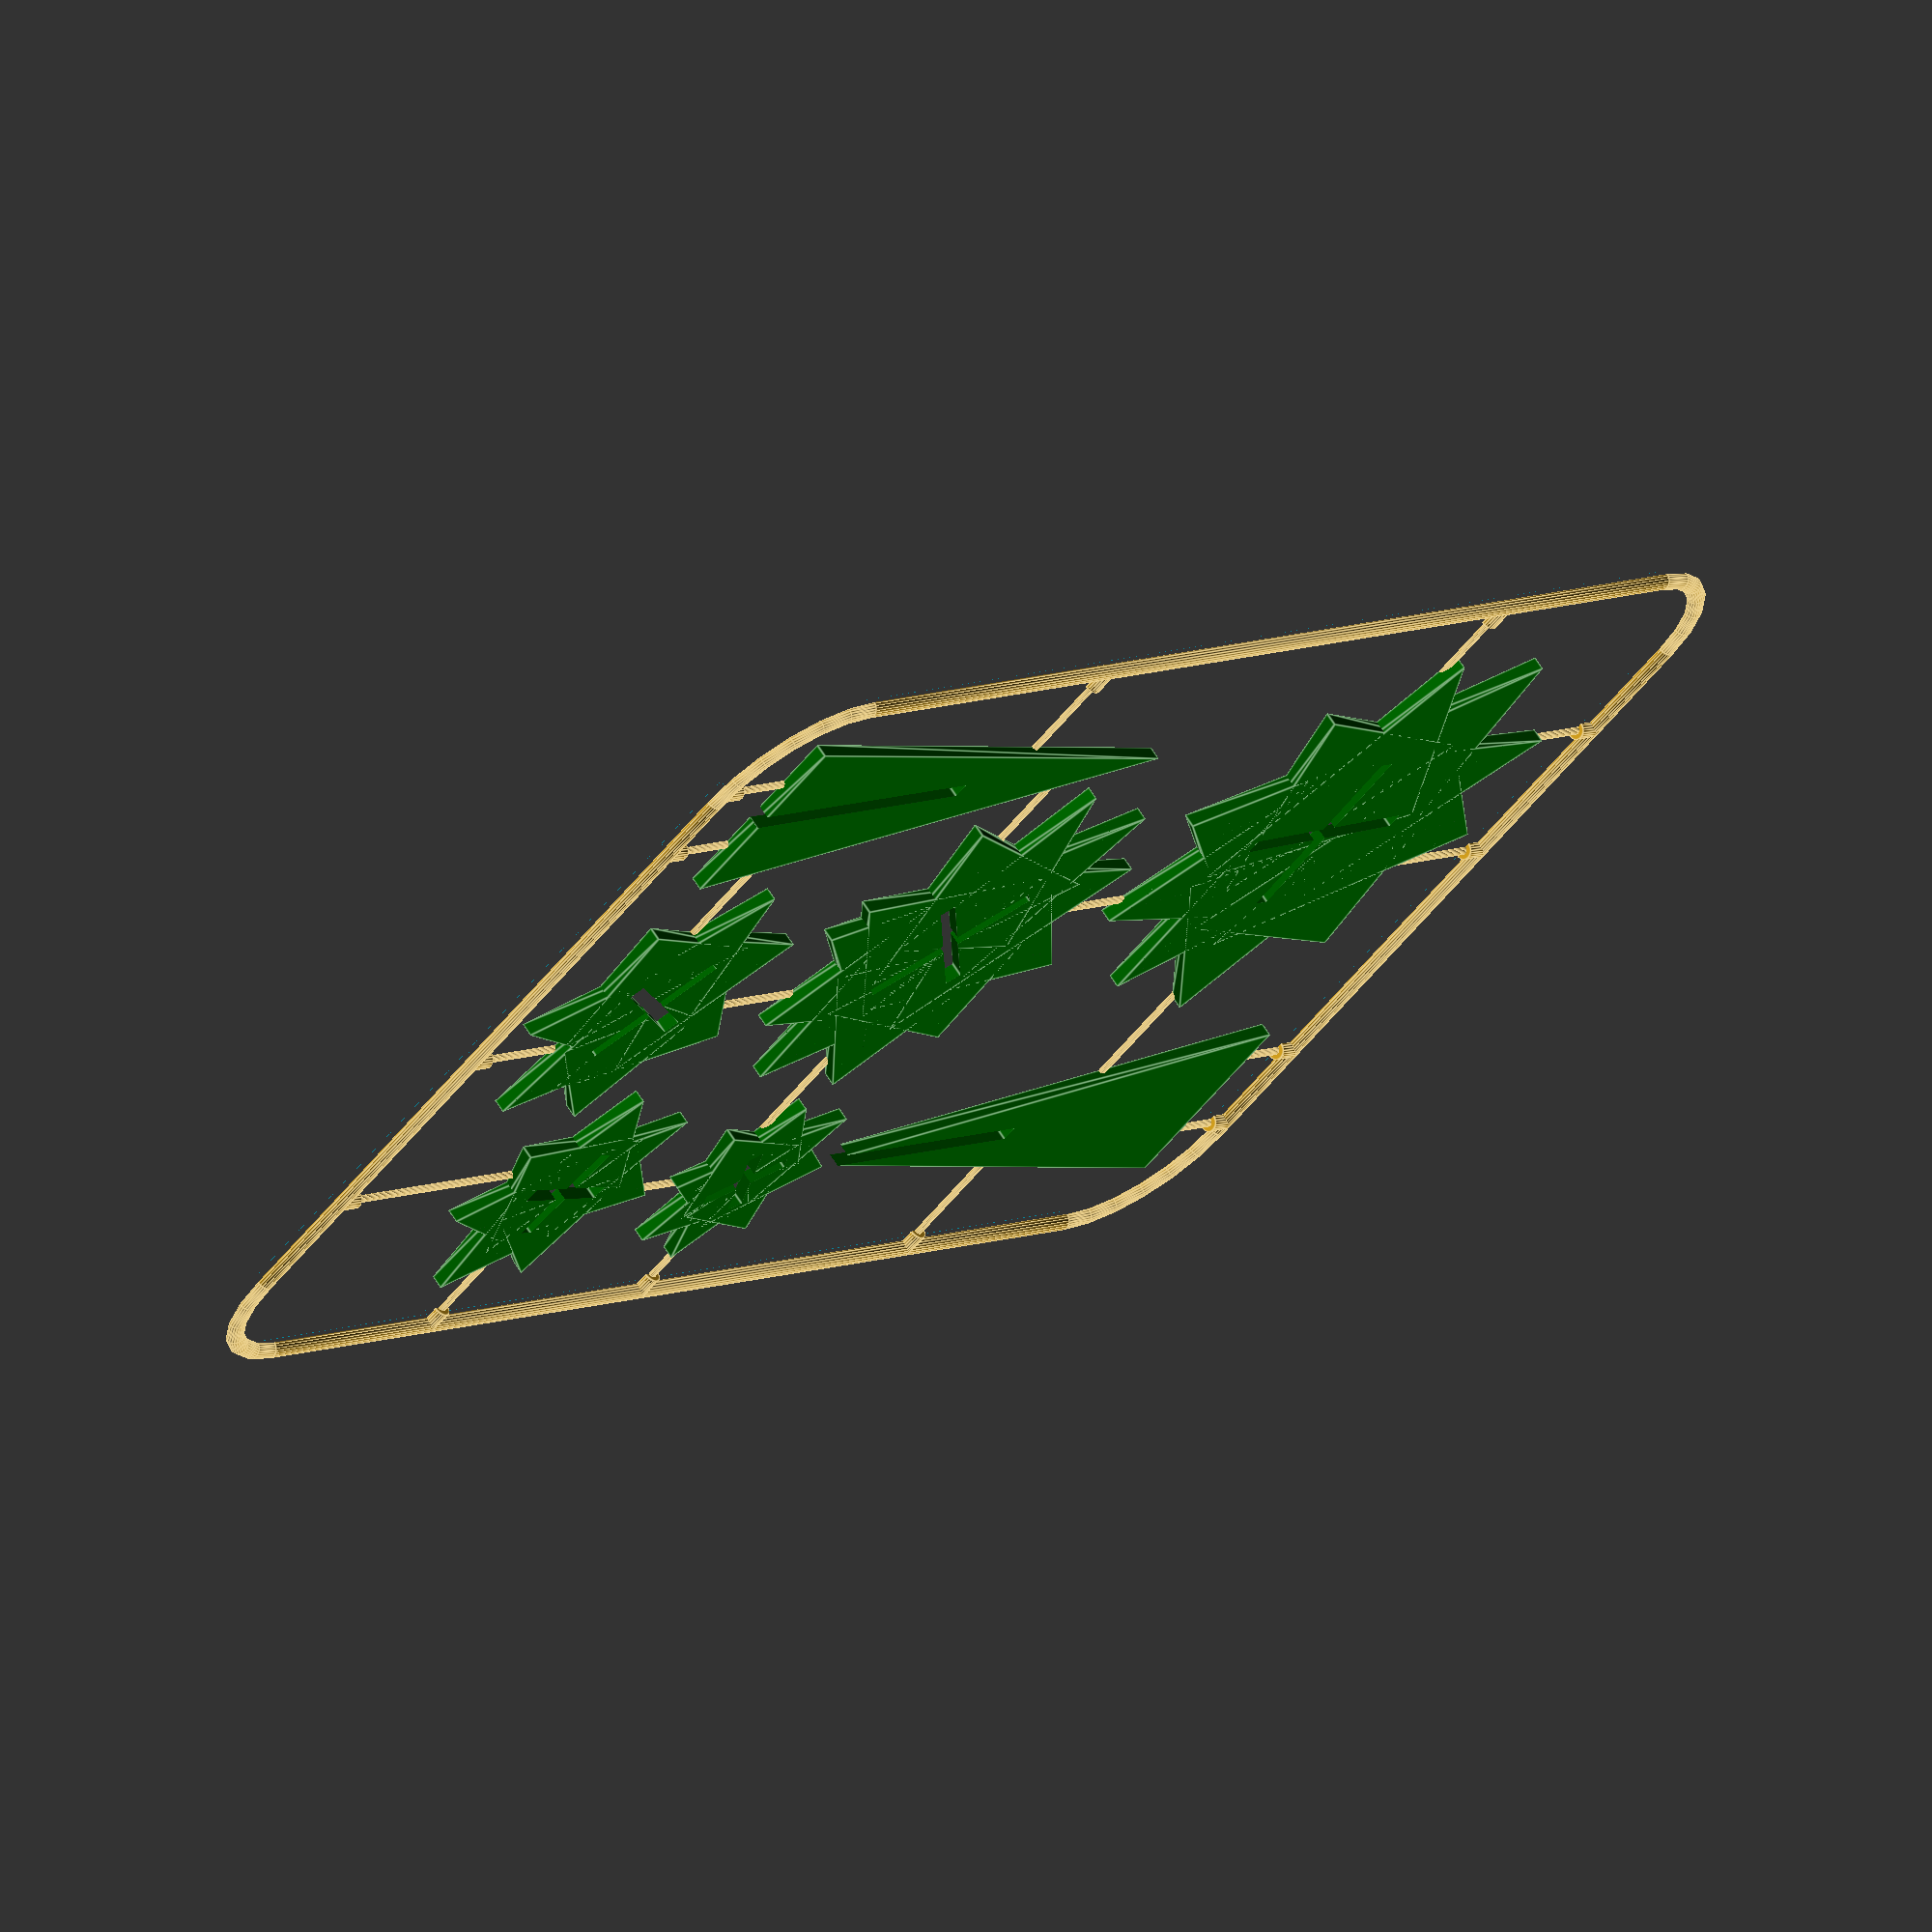
<openscad>
/*
 * Christmas Tree Generator
 * By Craig Wood
 *
 * Copyright 2019 Craig Wood - http://github.com/w3ace
 * This program is free software: you can redistribute it and/or modify
 * it under the terms of the GNU General Public License as published by
 * the Free Software Foundation, either version 3 of the License, or
 * (at your option) any later version.
 *
 * This program is distributed in thehope that it will be useful,
 * but WITHOUT ANY WARRANTY; without even the implied warranty of
 * MERCHANTABILITY or FITNESS FOR A PARTICULAR PURPOSE.  See the
 * GNU General Public License for more details.
 *
 * See <http://www.gnu.org/licenses/>.

 */

height=90;
thickness=2;
slop=.4;
tab_radius=1.4;

bottom_trunk(height=height, thickness=thickness, slop=slop);
top_trunk(height=height, thickness=thickness, slop=slop);

branch(height=height*.90, vertices=7, x=height*1.3, y=height*.8, thickness=thickness, slop=slop);
branch(height=height*.75, vertices=7, x=height*1.15, y=height*1.6, thickness=thickness, slop=slop);
branch(height=height*.6, vertices=6, x=height*1.1, y=height*2.3, thickness=thickness, slop=slop);
branch(height=height*.5, vertices=6, x=height*.6, y=height*2.05, thickness=thickness, slop=slop);
branch(height=height*.4, vertices=5, x=height*.55, y=height*1.55, thickness=thickness, slop=slop);

frame(height=height,tab_radius=tab_radius);

// Variance for the branch polygons 

function variance (height) = rands(-height,height,1)[0]/10;


module frame_tab (x=0,y=0,rx=0,rz=0,length=0,style=0)
{
	translate([x,y,0])
		rotate([rx,0,rz])
		union () {
			cylinder(r=tab_radius,3.5);
			cylinder(r=tab_radius/2,length);
		}
}

module inner_tab (x=0,y=0,rx=0,rz=0,length=0,style=0)
{
	translate([x,y,0])
		rotate([rx,0,rz])
			cylinder(r=tab_radius/2,length);
}


// Create Outside Frame

module frame (height=66,tab_radius=1.4);
{

	width_multiplier = 1.2;
	height_multiplier = 2;
	arc_distance = height/5;

	$fn=25;

	difference()
	{
		color("Goldenrod")
		union()
		{

			translate([height/4,height/4+arc_distance,0])
				rotate([270,90,0])
					cylinder(r=tab_radius,h=height*height_multiplier);
			translate([height/4+arc_distance,height/4,0])
				rotate([0,90,0])
					cylinder(r=tab_radius,h=height*width_multiplier);
			translate([height/4+height*width_multiplier+arc_distance*2,height/4+arc_distance,0])
				rotate([270,90,0])
					cylinder(r=tab_radius,h=height*height_multiplier);
			translate([height/4+arc_distance,height/4+height*height_multiplier+arc_distance*2,0])
				rotate([0,90,0])
					cylinder(r=tab_radius,h=height*width_multiplier);

			translate([height/4+arc_distance,height/4+arc_distance,0])
				rotate ([0,0,180]) 
					rotate_extrude(angle=90, convexity=20)
		   			translate([arc_distance, 0]) 
		   					circle(tab_radius);
			translate([height/4+arc_distance+height*width_multiplier,height/4+arc_distance,0])
				rotate ([0,0,270]) 
					rotate_extrude(angle=90, convexity=20)
		   			translate([arc_distance, 0]) 
		   					circle(tab_radius);
			translate([height/4+arc_distance+height*width_multiplier,height/4+height*height_multiplier+arc_distance,0])
					rotate_extrude(angle=90, convexity=20)
		   			translate([arc_distance, 0]) 
		   					circle(tab_radius);
			translate([height/4+arc_distance,height/4+height*height_multiplier+arc_distance,0])
				rotate ([0,0,90]) 
					rotate_extrude(angle=90, convexity=20)
		   			translate([arc_distance, 0]) 
		   					circle(tab_radius);

		  		tab_base_x = height/4;
		  		tab_base_y = height/4;
		  		tab_top_x = height/4+arc_distance*2+height*width_multiplier;
		  		tab_top_y = height/4+arc_distance*2+height*height_multiplier;

				 	frame_tab(x=tab_base_x+height*.22,y=tab_base_y,rx=270,rz=0,length=height*.15);
				 	frame_tab(x=tab_base_x+height*.4,y=tab_base_y,rx=270,rz=0,length=height*.15);
				 	frame_tab(x=tab_base_x+height*.9,y=tab_base_y,rx=270,rz=0,length=height*.4);
				 	frame_tab(x=tab_base_x+height*1.2,y=tab_base_y,rx=270,rz=0,length=height*.4);

			//	 	frame_tab(x=tab_base_x+height*.27,y=tab_top_y,rx=90,rz=0,length=height*.5);
				 	frame_tab(x=tab_base_x+height*.4,y=tab_top_y,rx=90,rz=0,length=height*.5);
				 	frame_tab(x=tab_base_x+height*.75,y=tab_top_y,rx=90,rz=0,length=height*.25);
			//	 	frame_tab(x=tab_base_x+height*.95,y=tab_top_y,rx=90,rz=0,length=height*.25);
				 	frame_tab(x=tab_base_x+height*1.27,y=tab_top_y,rx=90,rz=0,length=height*.25);
				 	frame_tab(x=tab_base_x+height*1.42,y=tab_top_y,rx=90,rz=0,length=height*.25);

				 	frame_tab(x=tab_base_x,y=tab_base_y+height*.6,rx=90,rz=90,length=height*.25);
				 	frame_tab(x=tab_base_x,y=tab_base_y+height*1.27,rx=90,rz=90,length=height*.2);
				 	frame_tab(x=tab_base_x,y=tab_base_y+height*1.8,rx=90,rz=90,length=height*.25);

				 	frame_tab(x=tab_top_x,y=tab_base_y+height*1.6,rx=90,rz=270,length=height*.25);
				 	frame_tab(x=tab_top_x,y=tab_base_y+height*.6,rx=90,rz=270,length=height*.35);

				 	inner_tab(x=tab_base_x+height*.25,y=tab_base_y+height*.5,rx=90,rz=90,length=height*.55);
				 	inner_tab(x=tab_base_x+height*.37,y=tab_base_y+height*1.35,rx=90,rz=90,length=height*.3);
				 	inner_tab(x=tab_base_x+height*1.05,y=tab_base_y+height*1.45,rx=90,rz=90,length=height*.3);
				 	inner_tab(x=tab_base_x+height*1,y=tab_base_y+height*2.1,rx=90,rz=90,length=height*.3);

				 	inner_tab(x=tab_base_x+height*.92,y=tab_base_y+height*1.15,rx=90,rz=0,length=height*.45);
				 	inner_tab(x=tab_base_x+height*.8,y=tab_base_y+height*1.9,rx=90,rz=0,length=height*.4);
				 	inner_tab(x=tab_base_x+height*.3,y=tab_base_y+height*1.7,rx=90,rz=0,length=height*.3);


		}
		translate([0,0,-tab_radius])
			cube([height/4+arc_distance+height*width_multiplier+arc_distance*2+tab_radius*2,
						height/4+height*height_multiplier+arc_distance+arc_distance*2+tab_radius*2,tab_radius]);
	}
}

// Make trunk pieces

module bottom_trunk (height=66, thickness=2, slop=.4)
{
	x = height/2.5;
	y = height/2.5;

  color("Darkgreen")
	difference()
	{
		linear_extrude (height=thickness)
		{
			polygon(points=[
				[x,y],
				[x+height/3,y],
				[x+height/6,y+height]
			]);
		}
		translate([x+height/6,y+height*3/4,thickness/2])
			cube([thickness+slop/2+.2,height/2,thickness+.4],true);
	}
}
	// Trunk with Bottom Slot

module top_trunk (height=66, thickness=2,slop=.4)
{

	x = height*1.6;
	y = height*1.5;

  color("Darkgreen")
	difference()
	{
		linear_extrude (height=thickness)
		{
			polygon(points=[
				[x,y],
				[x-height/6,y+height],
				[x+height/6,y+height]
			]);
		}
		translate([x,y+height*3/4,thickness/2])
			cube([thickness+slop,height/2+slop/2,thickness+.4],true);
	}
}

// Module to create a horizontal branch

module branch (height=80, vertices=7, x=0, y=0, thickness=2,slop=.4)
{
	p = rands(vertices,vertices+4,1)[0];

	// Put branch in proper location 
	translate ([x,y,0])
	{
  color("Darkgreen")
		difference() 
		{
			// Random number of branches
			for(i=[360/p:375/p:390]) 
			{
				// Save the pt 
				xpt = (height/3)+variance(height/4);
				ypt = (height/3)+variance(height/4);
				rotate([0,0,i])
					difference()
					{
						linear_extrude (height=thickness)
							polygon(points=[
							 	[-(height/5)+variance(height/1.5),(height/5)+variance(height/1.5)],	
								[(height/5)+variance(height/1.5),-(height/5)+variance(height/1.5)],
							 	[xpt,ypt]
							]);
						
						// Clip the corners of the Triangle if the get too divergent... no idea why I need this rotate.
						rotate([0,0,315])
							union()
								{
									translate([-height/2.8,height/8.5,thickness/2])
										cube([height/3,height/2.5,thickness+.4],true);
									translate([height/2.8,height/8.5,thickness/2])
										cube([height/3,height/2.5,thickness+.4],true);
								}
					}
			}

			// Trunk Slot
			rotate ([0,0,rands(1,90,1)[0]])
			translate([0,0,thickness/2])
			union ()
			{
				cube([thickness+slop,height/2.6,thickness+.4],true);
				rotate([0,0,90])
					cube([thickness+slop,height/2.6,thickness+.4],true);				
			}
		}
	}
}


</openscad>
<views>
elev=292.4 azim=313.4 roll=327.5 proj=o view=edges
</views>
